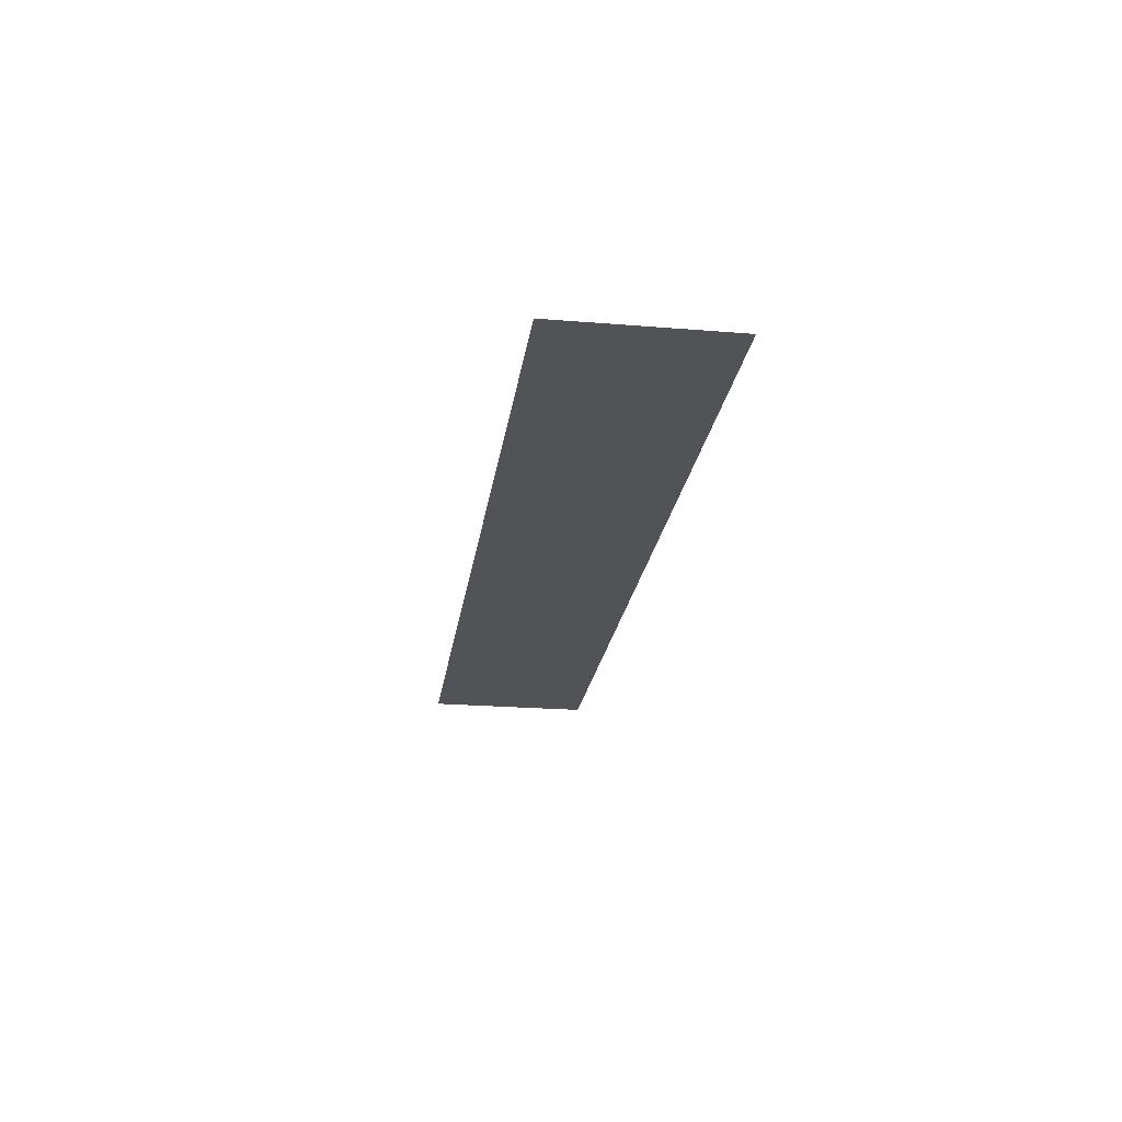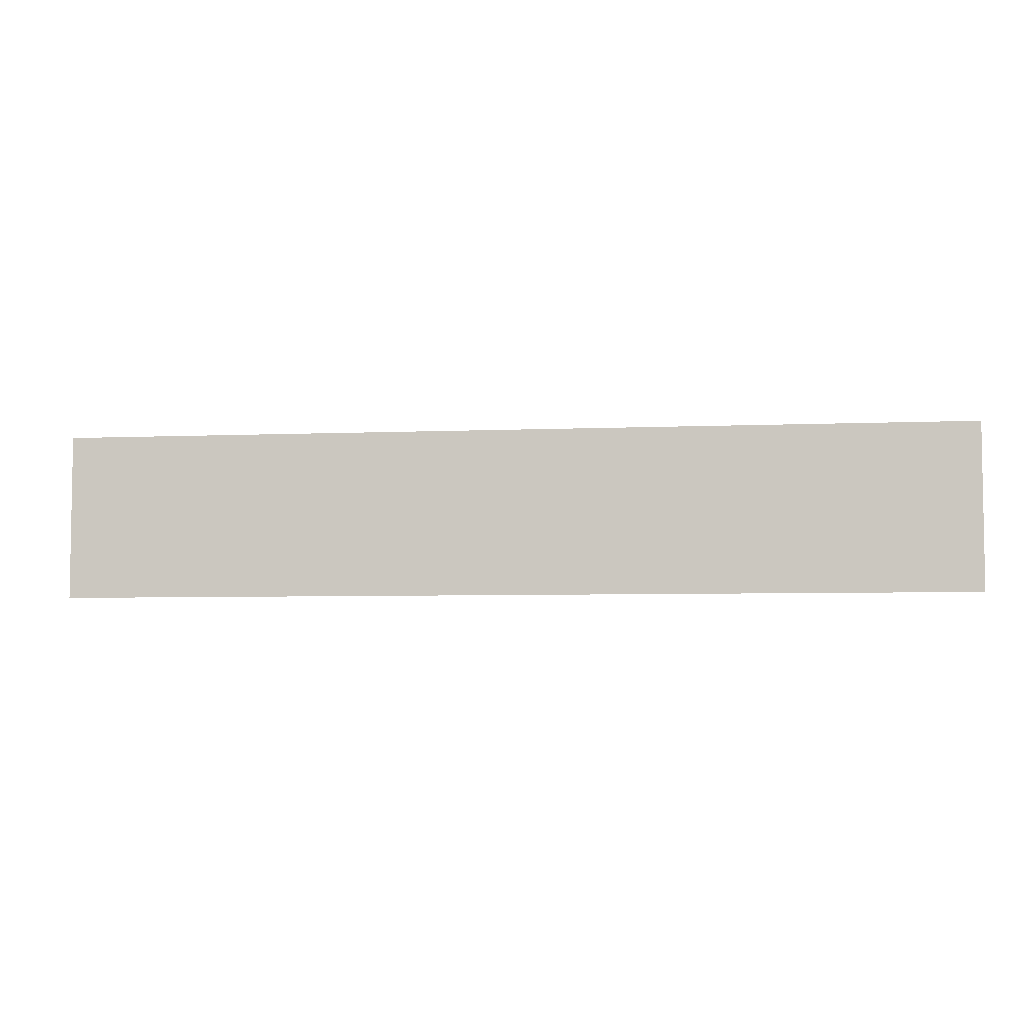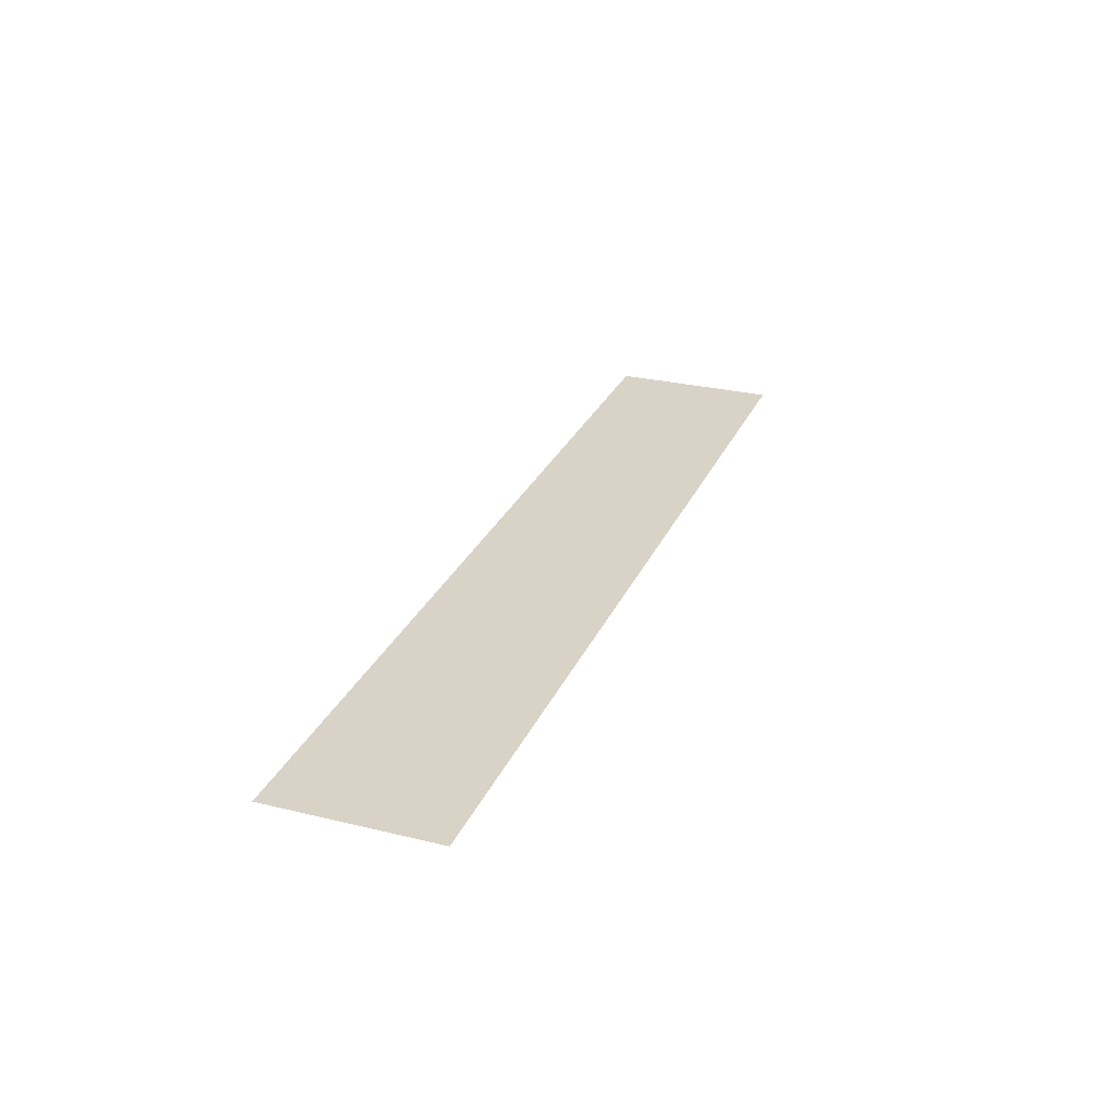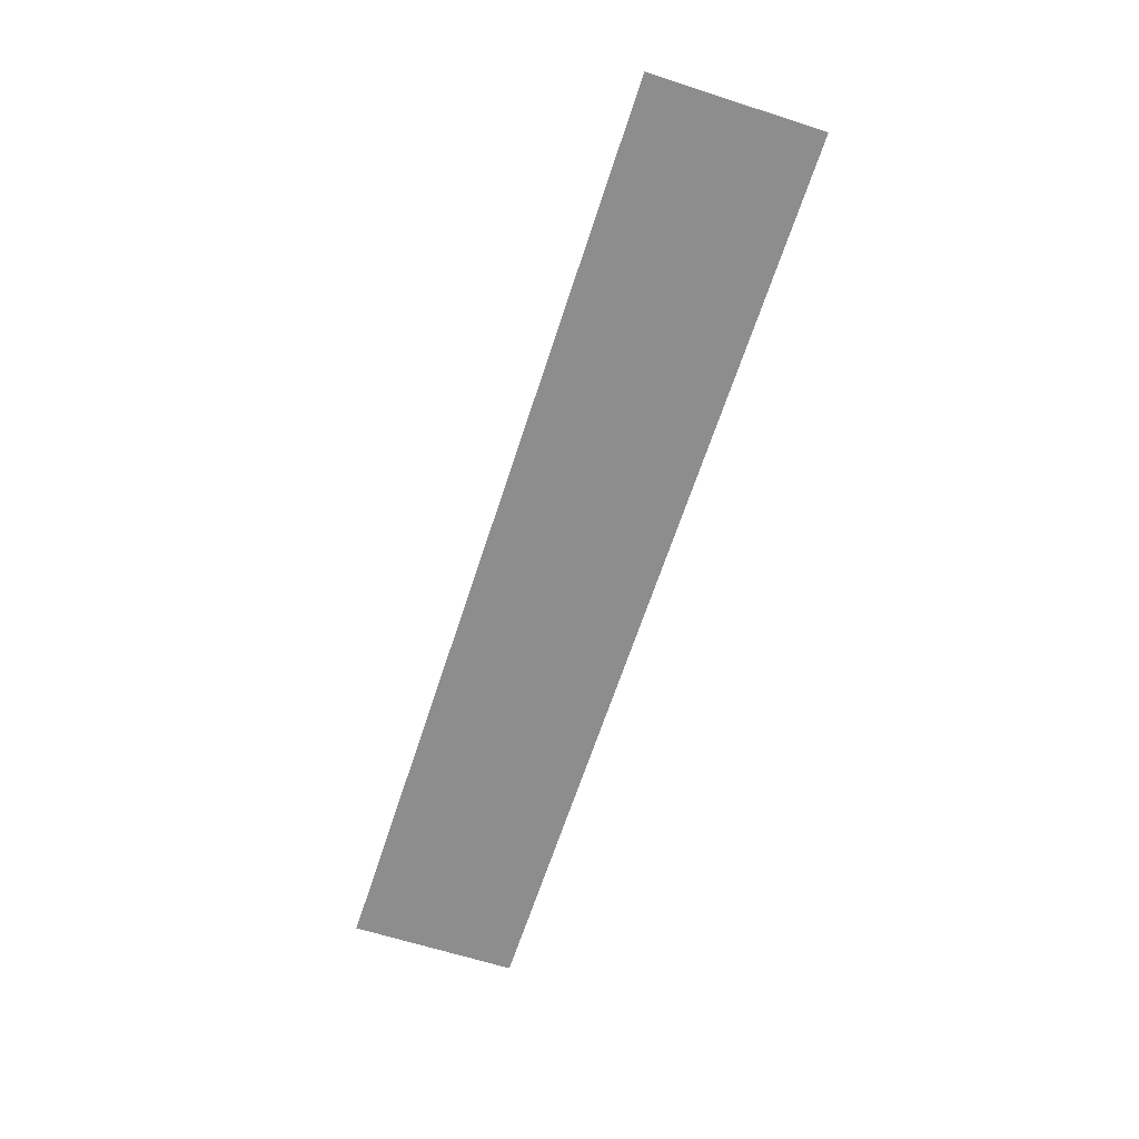
<metadata>
{"format":"obj","ext":"obj","renderer":"f3d","projection":"perspective","resolution":1024,"background":"white","views":[{"elev":-22.3,"azim":82.2,"up":"+Y"},{"elev":-5.4,"azim":7.8,"up":"+Z"},{"elev":27.9,"azim":110.2,"up":"+Y"},{"elev":-64.7,"azim":72.0,"up":"+Y"}]}
</metadata>
<code>
o 4261
v 2236 1895 10
v 2236 1895 10.07
v 2236 1895 10.07
v 2236 1895 10.07
v 2236 1895 10.07
v 2236 1895 10.07
v 2236 1895 10
v 2236 1895 10
v 2236 1895 10
v 2236 1895 10
f 1 2 3
f 1 4 5
f 6 7 8
f 6 9 10

</code>
